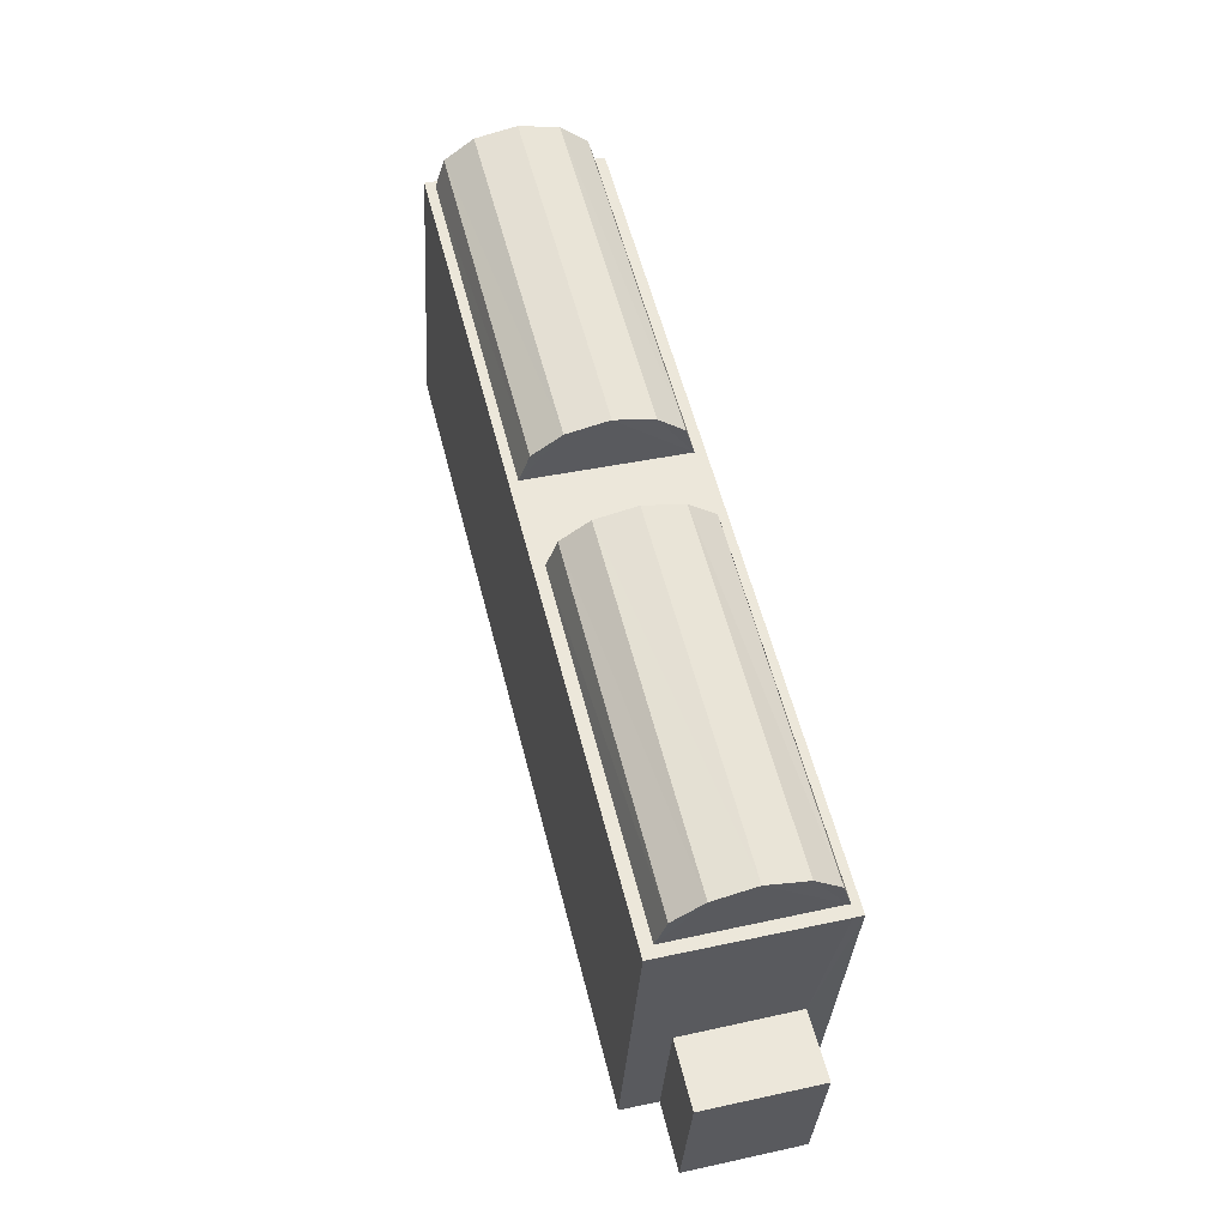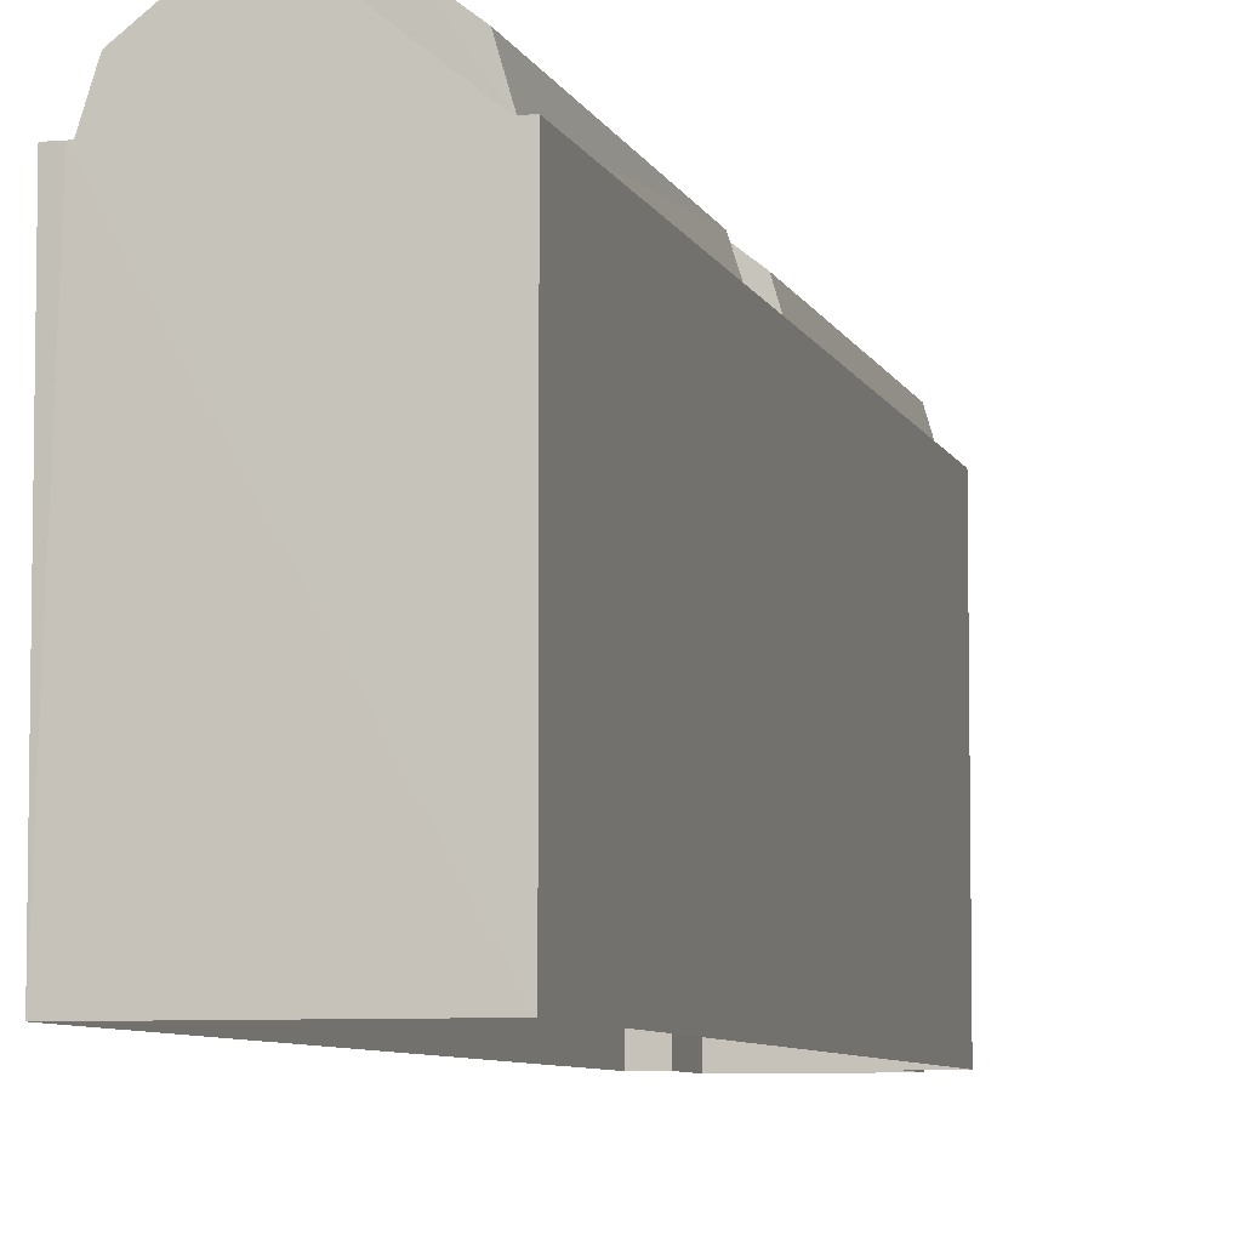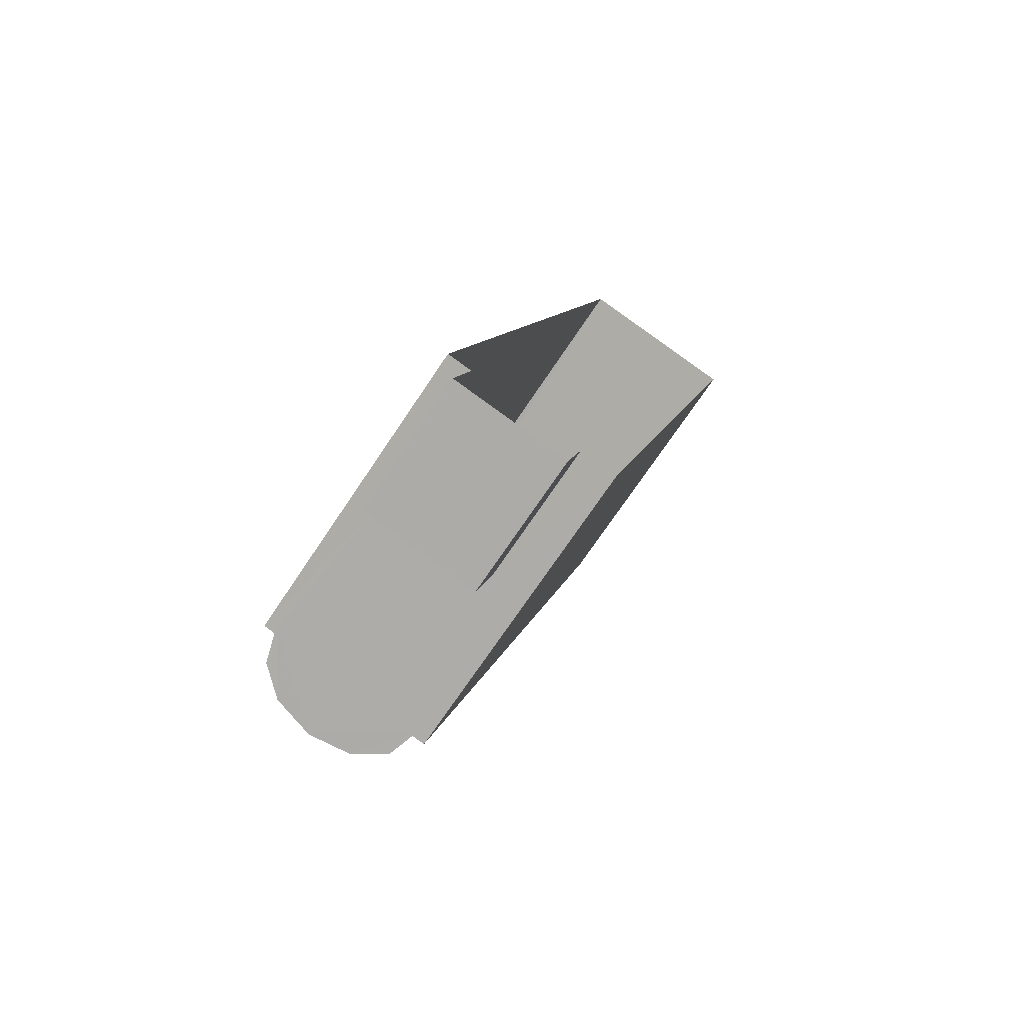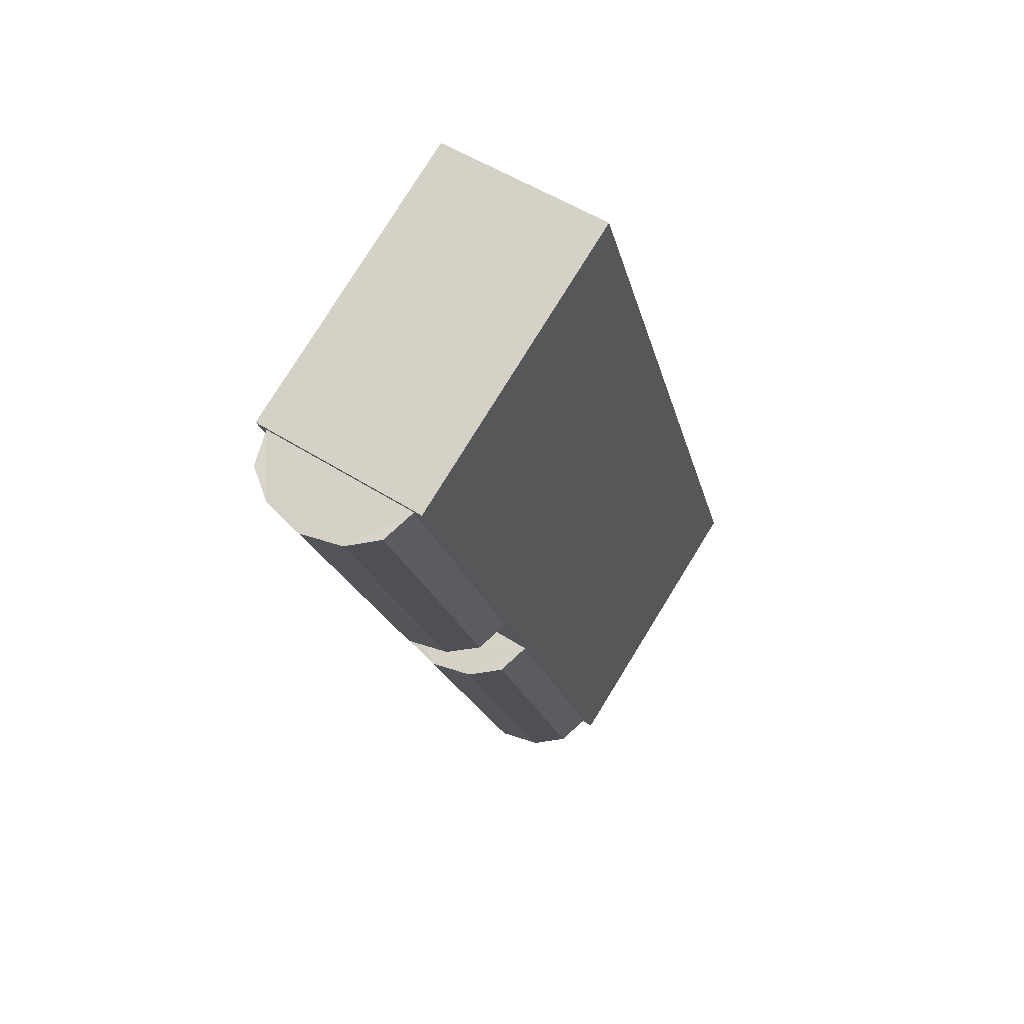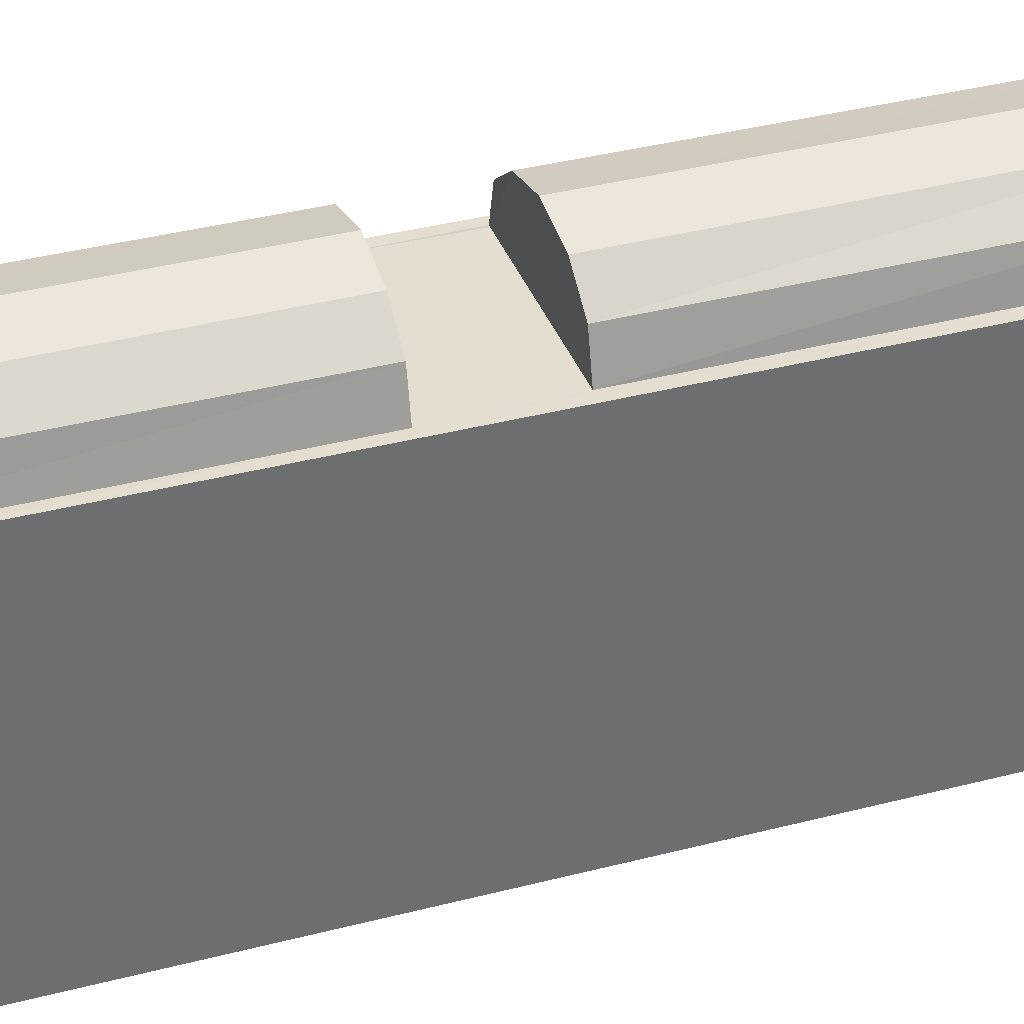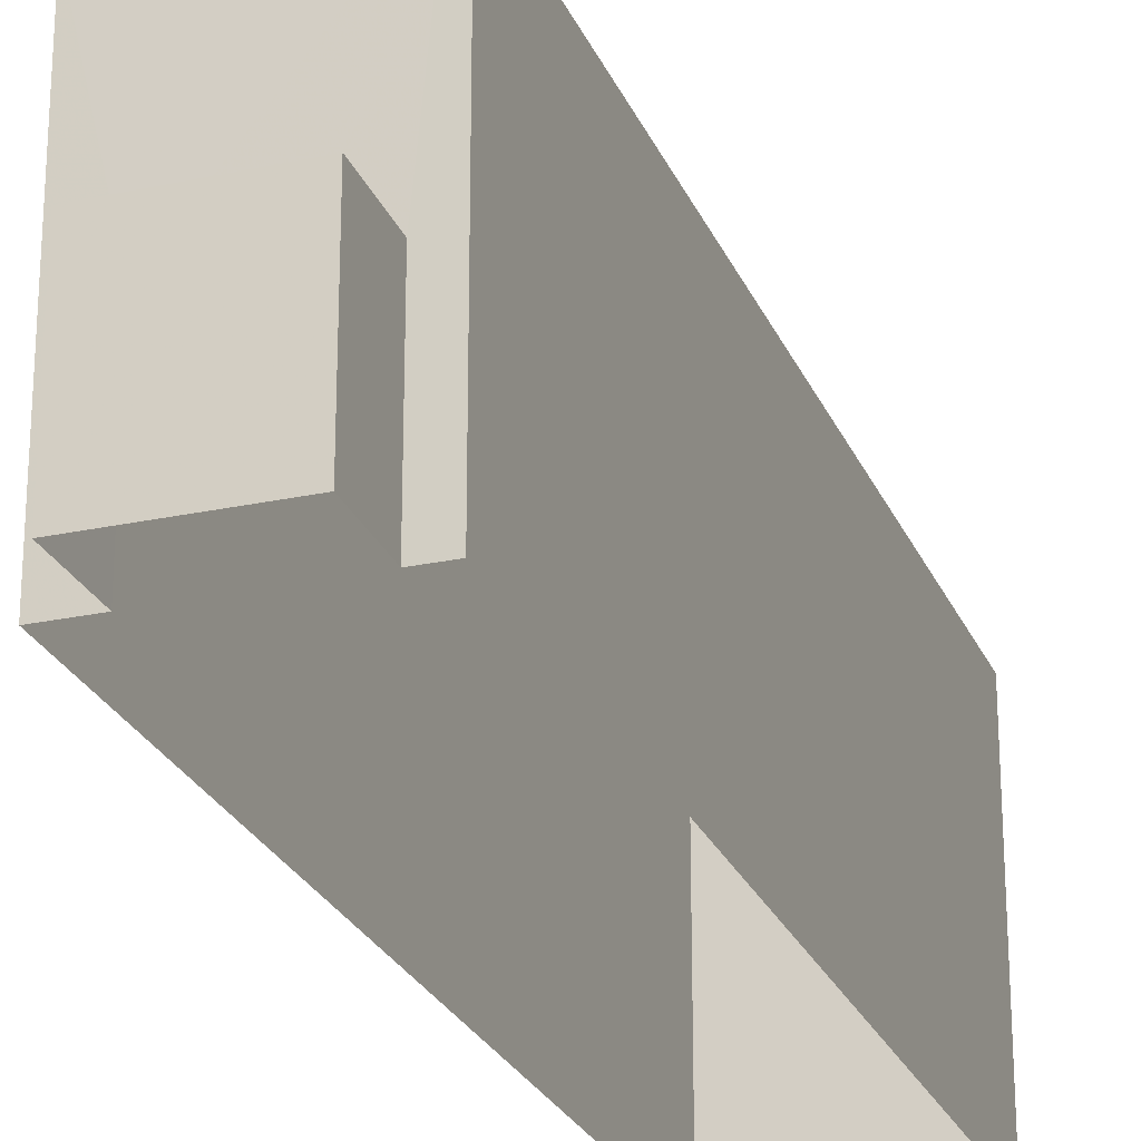
<metadata>
{"format":"obj","ext":"obj","renderer":"f3d","projection":"perspective","resolution":1024,"background":"white","views":[{"elev":-34.0,"azim":-3.4,"up":"+Y"},{"elev":-6.6,"azim":-151.8,"up":"+Z"},{"elev":-72.2,"azim":146.2,"up":"+Y"},{"elev":78.7,"azim":31.7,"up":"+Y"},{"elev":36.4,"azim":-94.7,"up":"+Z"},{"elev":-25.2,"azim":33.4,"up":"+Z"}]}
</metadata>
<code>
v -2.2e+05 -1.244e+05 28.21
v -2.2e+05 -1.244e+05 28.21
v -2.2e+05 -1.244e+05 28.21
v -2.2e+05 -1.244e+05 28.21
v -2.2e+05 -1.244e+05 28.21
v -2.2e+05 -1.244e+05 28.21
v -2.2e+05 -1.244e+05 28.21
v -2.2e+05 -1.244e+05 28.21
v -2.2e+05 -1.244e+05 35.62
v -2.2e+05 -1.244e+05 35.62
v -2.2e+05 -1.244e+05 35.62
v -2.2e+05 -1.244e+05 35.62
v -2.2e+05 -1.244e+05 35.62
v -2.2e+05 -1.244e+05 35.62
v -2.2e+05 -1.244e+05 35.62
v -2.2e+05 -1.244e+05 35.62
v -2.2e+05 -1.244e+05 35.62
v -2.2e+05 -1.244e+05 35.62
v -2.2e+05 -1.244e+05 35.62
v -2.2e+05 -1.244e+05 35.62
v -2.2e+05 -1.244e+05 35.62
v -2.2e+05 -1.244e+05 35.62
v -2.2e+05 -1.244e+05 35.62
v -2.2e+05 -1.244e+05 35.62
v -2.2e+05 -1.244e+05 36.43
v -2.2e+05 -1.244e+05 36.43
v -2.2e+05 -1.244e+05 36.97
v -2.2e+05 -1.244e+05 36.97
v -2.2e+05 -1.244e+05 36.97
v -2.2e+05 -1.244e+05 36.97
v -2.2e+05 -1.244e+05 37.19
v -2.2e+05 -1.244e+05 37.19
v -2.2e+05 -1.244e+05 36.97
v -2.2e+05 -1.244e+05 36.97
v -2.2e+05 -1.244e+05 37.19
v -2.2e+05 -1.244e+05 37.19
v -2.2e+05 -1.244e+05 36.97
v -2.2e+05 -1.244e+05 36.97
v -2.2e+05 -1.244e+05 36.43
v -2.2e+05 -1.244e+05 36.43
v -2.2e+05 -1.244e+05 36.43
v -2.2e+05 -1.244e+05 36.43
v -2.2e+05 -1.244e+05 36.43
v -2.2e+05 -1.244e+05 36.43
v -2.2e+05 -1.244e+05 31.6
v -2.2e+05 -1.244e+05 31.6
v -2.2e+05 -1.244e+05 31.6
v -2.2e+05 -1.244e+05 31.6
f 1 2 3
f 4 3 5
f 4 5 6
f 2 7 8
f 5 2 8
f 3 2 5
f 9 10 11
f 12 9 13
f 10 14 15
f 14 16 17
f 18 16 19
f 12 20 19
f 11 10 21
f 22 9 11
f 13 9 22
f 20 12 13
f 14 17 15
f 21 10 15
f 17 16 23
f 19 20 18
f 16 18 23
f 22 23 13
f 17 23 24
f 23 22 24
f 25 26 27
f 28 25 27
f 29 30 31
f 32 29 31
f 33 34 35
f 36 33 35
f 37 38 36
f 35 37 36
f 20 13 39
f 40 20 39
f 15 17 41
f 42 15 41
f 43 44 34
f 33 43 34
f 40 39 38
f 37 40 38
f 45 46 47
f 45 48 46
f 23 18 44
f 43 23 44
f 28 27 32
f 31 28 32
f 22 11 26
f 25 22 26
f 42 41 30
f 29 42 30
f 43 33 23
f 13 23 36
f 39 13 38
f 23 33 36
f 38 13 36
f 1 14 45
f 2 1 45
f 14 10 45
f 48 10 9
f 6 48 9
f 5 48 6
f 45 10 48
f 35 34 18
f 20 37 35
f 34 44 18
f 40 37 20
f 20 35 18
f 48 8 46
f 48 5 8
f 15 42 21
f 42 29 21
f 11 21 32
f 21 29 32
f 26 11 27
f 27 11 32
f 16 1 3
f 16 14 1
f 47 8 7
f 47 46 8
f 12 4 6
f 9 12 6
f 2 47 7
f 2 45 47
f 4 19 3
f 3 19 16
f 12 19 4
f 30 41 24
f 31 30 24
f 41 17 24
f 22 28 31
f 25 28 22
f 22 31 24

</code>
